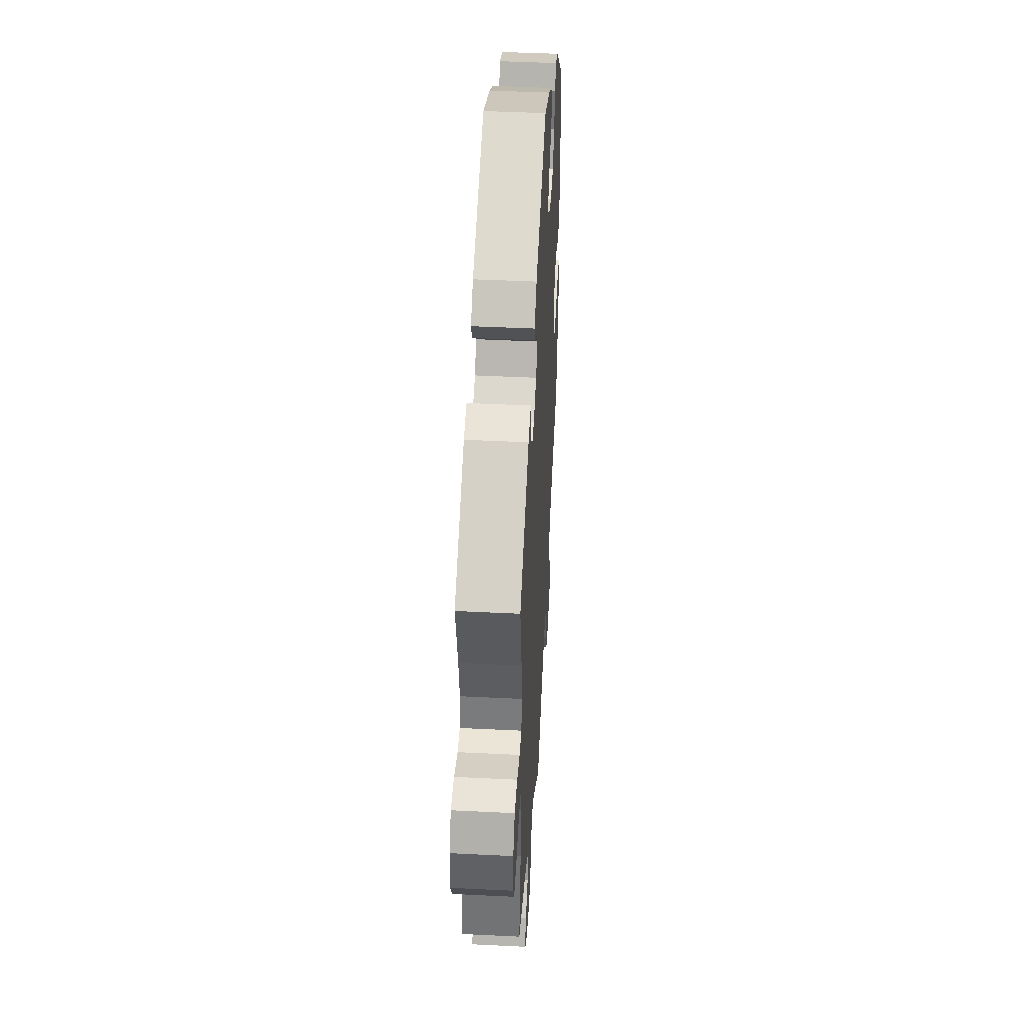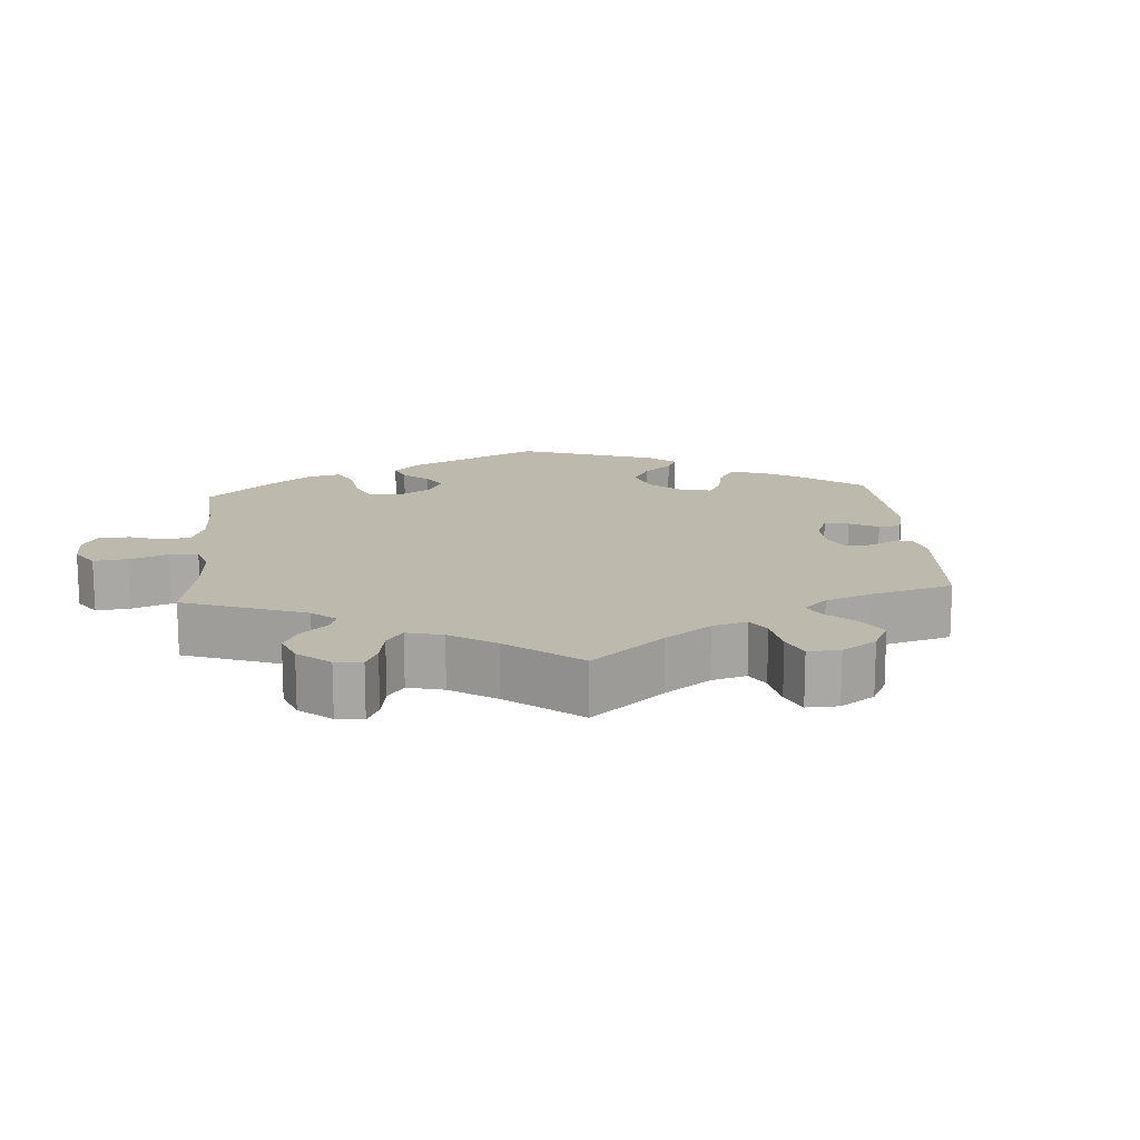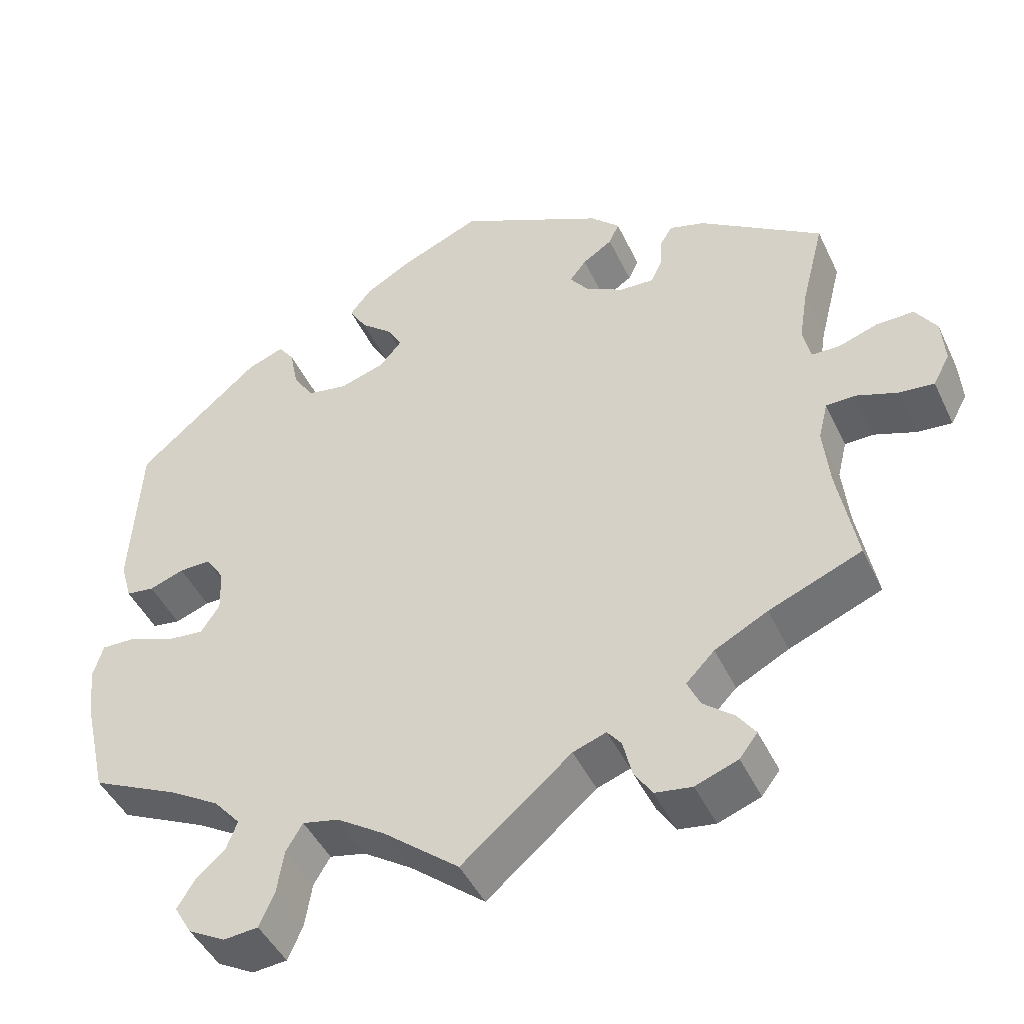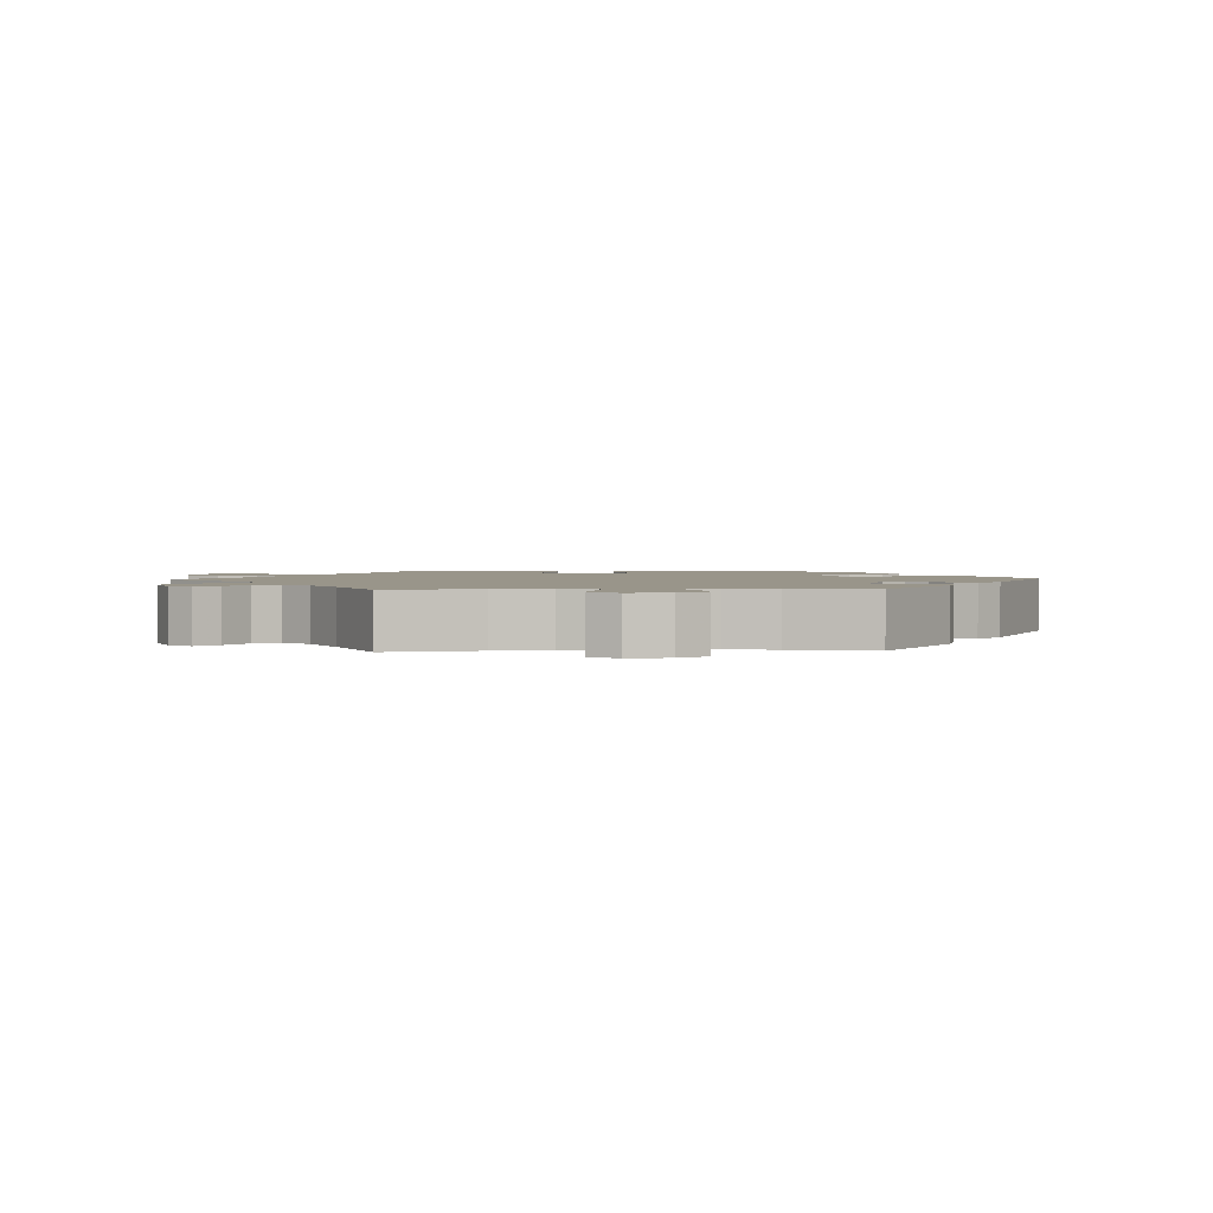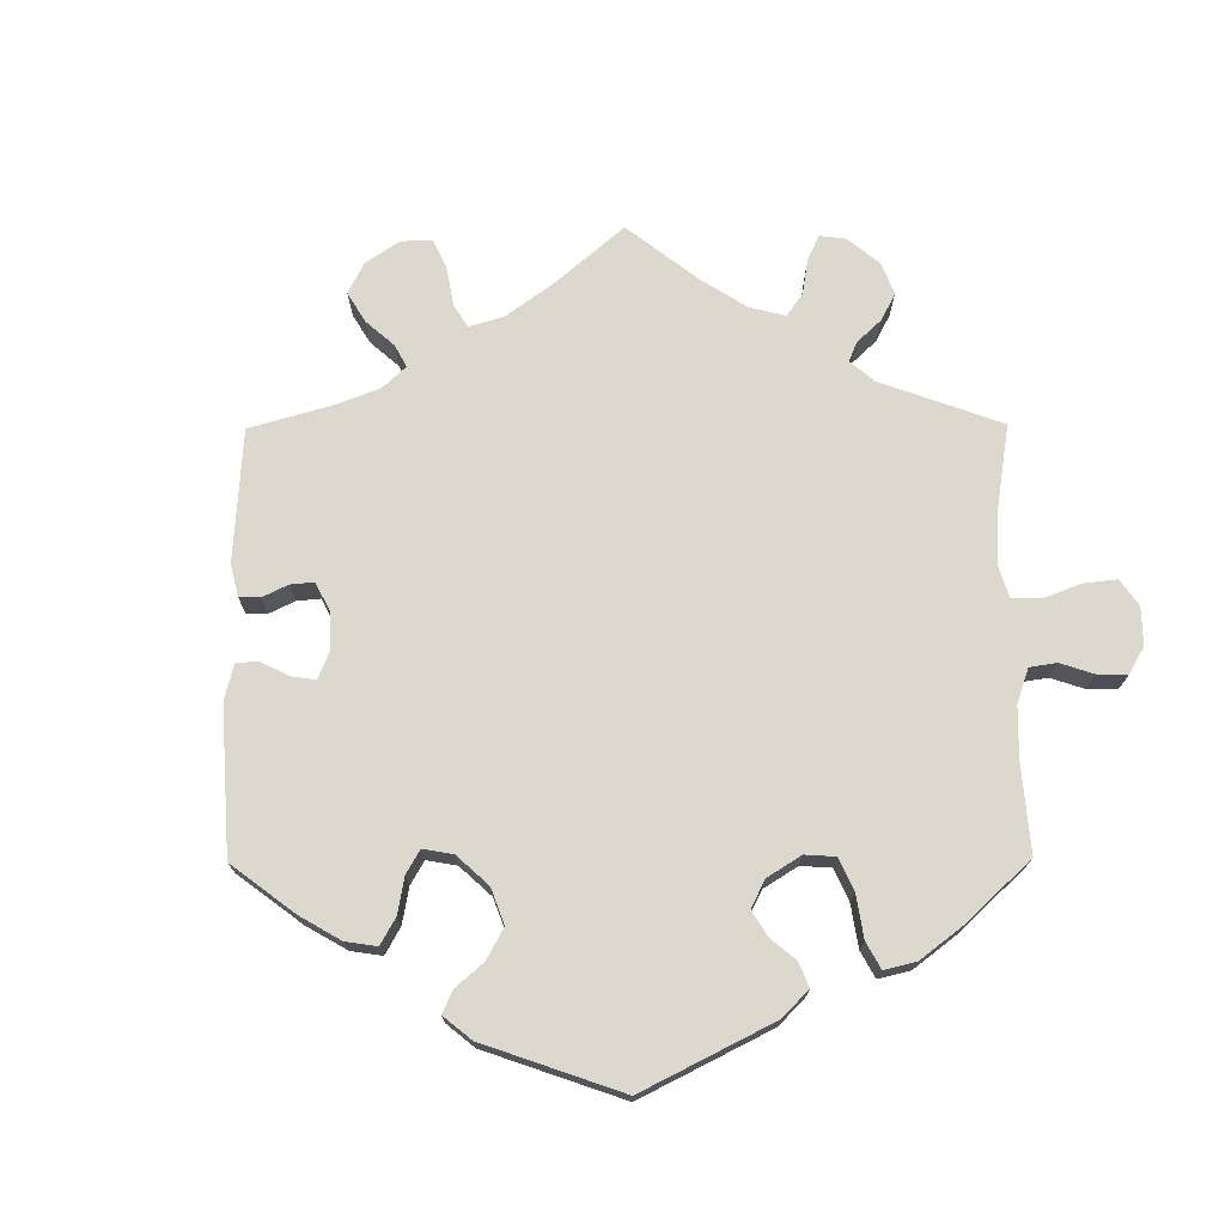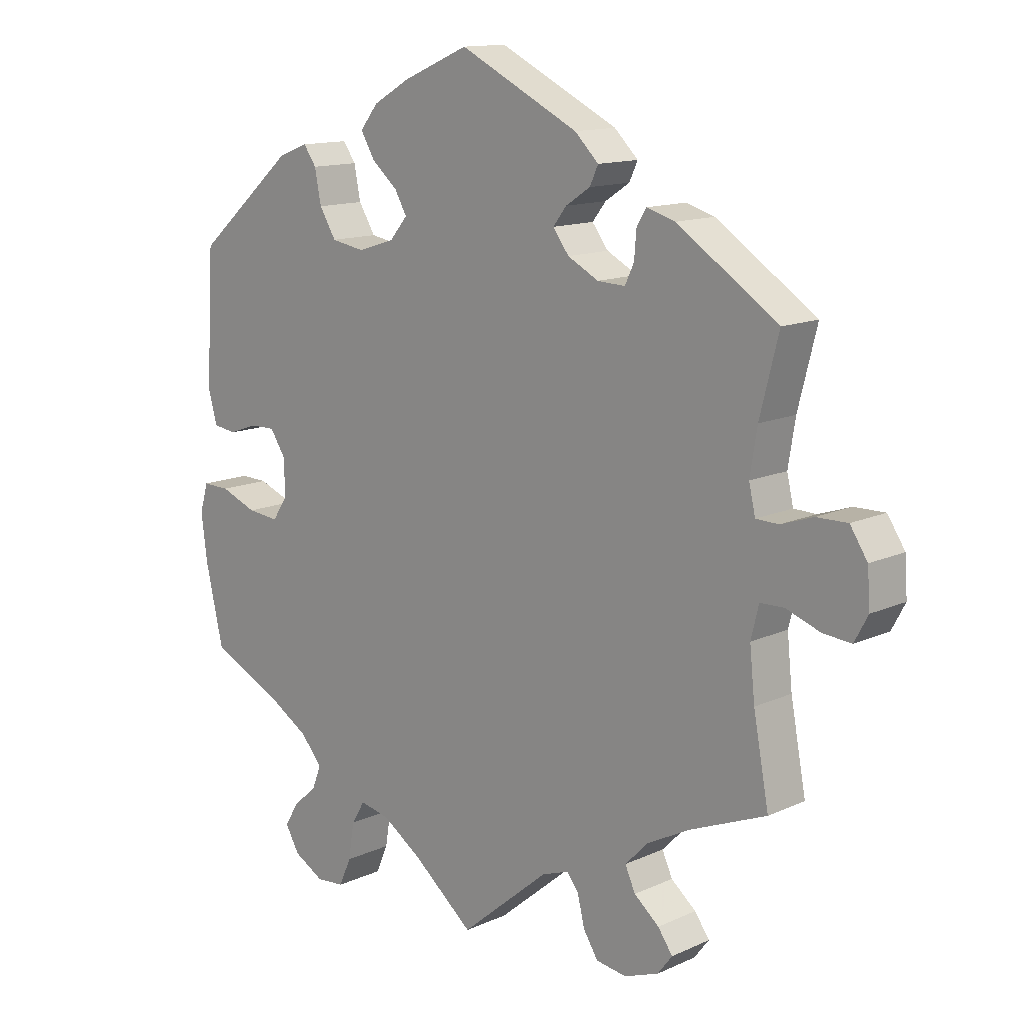
<metadata>
{"format":"obj","ext":"obj","renderer":"f3d","projection":"perspective","resolution":1024,"background":"white","views":[{"elev":44.4,"azim":-86.7,"up":"+Z"},{"elev":15.2,"azim":-124.6,"up":"+Y"},{"elev":-45.5,"azim":-155.7,"up":"+Z"},{"elev":2.0,"azim":-92.9,"up":"+Y"},{"elev":72.6,"azim":59.6,"up":"+Y"},{"elev":13.3,"azim":-135.7,"up":"+Z"}]}
</metadata>
<code>
v 0.102 0.07 0.534
v 0.159 0.07 0.501
v 0.187 0.07 0.466
v 0.165 0.07 0.429
v 0.125 0.07 0.395
v 0.106 0.07 0.362
v 0.134 0.07 0.329
v 0.191 0.07 0.311
v 0.243 0.07 0.32
v 0.269 0.07 0.362
v 0.279 0.07 0.413
v 0.299 0.07 0.441
v 0.346 0.07 0.423
v 0.501 0.07 0.289
v 0.513 0.07 0.086
v 0.499 0.07 0.036
v 0.463 0.07 0.031
v 0.419 0.07 0.047
v 0.379 0.07 0.048
v 0.355 0.07 0.012
v 0.353 0.07 -0.044
v 0.377 0.07 -0.08
v 0.426 0.07 -0.075
v 0.483 0.07 -0.053
v 0.525 0.07 -0.052
v 0.538 0.07 -0.096
v 0.529 0.07 -0.167
v 0.501 0.07 -0.289
v 0.389 0.07 -0.342
v 0.326 0.07 -0.38
v 0.292 0.07 -0.419
v 0.306 0.07 -0.455
v 0.343 0.07 -0.488
v 0.365 0.07 -0.524
v 0.343 0.07 -0.562
v 0.296 0.07 -0.588
v 0.252 0.07 -0.584
v 0.233 0.07 -0.541
v 0.224 0.07 -0.485
v 0.203 0.07 -0.45
v 0.157 0.07 -0.46
v 0.096 0.07 -0.5
v 0 0.07 -0.578
v -0.139 0.07 -0.461
v -0.181 0.07 -0.446
v -0.199 0.07 -0.469
v -0.21 0.07 -0.515
v -0.233 0.07 -0.551
v -0.28 0.07 -0.558
v -0.334 0.07 -0.538
v -0.357 0.07 -0.508
v -0.334 0.07 -0.476
v -0.295 0.07 -0.444
v -0.279 0.07 -0.409
v -0.315 0.07 -0.372
v -0.382 0.07 -0.337
v -0.5 0.07 -0.289
v -0.476 0.07 -0.161
v -0.468 0.07 -0.084
v -0.48 0.07 -0.035
v -0.517 0.07 -0.034
v -0.57 0.07 -0.053
v -0.614 0.07 -0.057
v -0.635 0.07 -0.018
v -0.631 0.07 0.039
v -0.604 0.07 0.08
v -0.556 0.07 0.079
v -0.506 0.07 0.062
v -0.471 0.07 0.063
v -0.461 0.07 0.106
v -0.472 0.07 0.174
v -0.501 0.07 0.288
v -0.345 0.07 0.392
v -0.3 0.07 0.405
v -0.285 0.07 0.38
v -0.282 0.07 0.34
v -0.268 0.07 0.31
v -0.225 0.07 0.312
v -0.177 0.07 0.337
v -0.152 0.07 0.37
v -0.173 0.07 0.397
v -0.211 0.07 0.422
v -0.224 0.07 0.45
v -0.187 0.07 0.486
v -0.001 0.07 0.578
v 0.102 0 0.534
v 0.159 0 0.501
v 0.187 0 0.466
v 0.165 0 0.429
v 0.125 0 0.395
v 0.106 0 0.362
v 0.134 0 0.329
v 0.191 0 0.311
v 0.243 0 0.32
v 0.269 0 0.362
v 0.279 0 0.413
v 0.299 0 0.441
v 0.346 0 0.423
v 0.501 0 0.289
v 0.513 0 0.086
v 0.499 0 0.036
v 0.463 0 0.031
v 0.419 0 0.047
v 0.379 0 0.048
v 0.355 0 0.012
v 0.353 0 -0.044
v 0.377 0 -0.08
v 0.426 0 -0.075
v 0.483 0 -0.053
v 0.525 0 -0.052
v 0.538 0 -0.096
v 0.529 0 -0.167
v 0.501 0 -0.289
v 0.389 0 -0.342
v 0.326 0 -0.38
v 0.292 0 -0.419
v 0.306 0 -0.455
v 0.343 0 -0.488
v 0.365 0 -0.524
v 0.343 0 -0.562
v 0.296 0 -0.588
v 0.252 0 -0.584
v 0.233 0 -0.541
v 0.224 0 -0.485
v 0.203 0 -0.45
v 0.157 0 -0.46
v 0.096 0 -0.5
v 0 0 -0.578
v -0.139 0 -0.461
v -0.181 0 -0.446
v -0.199 0 -0.469
v -0.21 0 -0.515
v -0.233 0 -0.551
v -0.28 0 -0.558
v -0.334 0 -0.538
v -0.357 0 -0.508
v -0.334 0 -0.476
v -0.295 0 -0.444
v -0.279 0 -0.409
v -0.315 0 -0.372
v -0.382 0 -0.337
v -0.5 0 -0.289
v -0.476 0 -0.161
v -0.468 0 -0.084
v -0.48 0 -0.035
v -0.517 0 -0.034
v -0.57 0 -0.053
v -0.614 0 -0.057
v -0.635 0 -0.018
v -0.631 0 0.039
v -0.604 0 0.08
v -0.556 0 0.079
v -0.506 0 0.062
v -0.471 0 0.063
v -0.461 0 0.106
v -0.472 0 0.174
v -0.501 0 0.288
v -0.345 0 0.392
v -0.3 0 0.405
v -0.285 0 0.38
v -0.282 0 0.34
v -0.268 0 0.31
v -0.225 0 0.312
v -0.177 0 0.337
v -0.152 0 0.37
v -0.173 0 0.397
v -0.211 0 0.422
v -0.224 0 0.45
v -0.187 0 0.486
v -0.001 0 0.578
f 81 82 83 84
f 80 81 84 85
f 73 74 75 76
f 71 72 73 76
f 70 71 76 77
f 69 70 77 78
f 65 66 67 68
f 65 68 69
f 64 65 69
f 61 62 63 64
f 60 61 64 69
f 59 60 69 78
f 56 57 58
f 55 56 58 59
f 54 55 59 78
f 50 51 52 53
f 50 53 54
f 49 50 54
f 46 47 48 49
f 45 46 49 54
f 44 45 54 78
f 42 43 44 78
f 36 37 38 39
f 36 39 40
f 35 36 40
f 32 33 34 35
f 31 32 35 40
f 30 31 40 41
f 26 27 28 29
f 26 29 30 41
f 23 24 25 26
f 22 23 26 41
f 15 16 17 18
f 15 18 19
f 14 15 19
f 13 14 19 20
f 10 11 12 13
f 9 10 13 20
f 2 3 4 5
f 2 5 6
f 80 85 1 2
f 79 80 2 6
f 78 79 6 7
f 42 78 7 8
f 21 22 41 42
f 20 21 42
f 8 9 20 42
f 169 168 167 166
f 170 169 166 165
f 161 160 159 158
f 161 158 157 156
f 162 161 156 155
f 163 162 155 154
f 153 152 151 150
f 154 153 150
f 154 150 149
f 149 148 147 146
f 154 149 146 145
f 163 154 145 144
f 143 142 141
f 144 143 141 140
f 163 144 140 139
f 138 137 136 135
f 139 138 135
f 139 135 134
f 134 133 132 131
f 139 134 131 130
f 163 139 130 129
f 163 129 128 127
f 124 123 122 121
f 125 124 121
f 125 121 120
f 120 119 118 117
f 125 120 117 116
f 126 125 116 115
f 114 113 112 111
f 126 115 114 111
f 111 110 109 108
f 126 111 108 107
f 103 102 101 100
f 104 103 100
f 104 100 99
f 105 104 99 98
f 98 97 96 95
f 105 98 95 94
f 90 89 88 87
f 91 90 87
f 87 86 170 165
f 91 87 165 164
f 92 91 164 163
f 93 92 163 127
f 127 126 107 106
f 127 106 105
f 127 105 94 93
f 1 86 87 2
f 2 87 88 3
f 3 88 89 4
f 4 89 90 5
f 5 90 91 6
f 6 91 92 7
f 7 92 93 8
f 8 93 94 9
f 9 94 95 10
f 10 95 96 11
f 11 96 97 12
f 12 97 98 13
f 13 98 99 14
f 14 99 100 15
f 15 100 101 16
f 16 101 102 17
f 17 102 103 18
f 18 103 104 19
f 19 104 105 20
f 20 105 106 21
f 21 106 107 22
f 22 107 108 23
f 23 108 109 24
f 24 109 110 25
f 25 110 111 26
f 26 111 112 27
f 27 112 113 28
f 28 113 114 29
f 29 114 115 30
f 30 115 116 31
f 31 116 117 32
f 32 117 118 33
f 33 118 119 34
f 34 119 120 35
f 35 120 121 36
f 36 121 122 37
f 37 122 123 38
f 38 123 124 39
f 39 124 125 40
f 40 125 126 41
f 41 126 127 42
f 42 127 128 43
f 43 128 129 44
f 44 129 130 45
f 45 130 131 46
f 46 131 132 47
f 47 132 133 48
f 48 133 134 49
f 49 134 135 50
f 50 135 136 51
f 51 136 137 52
f 52 137 138 53
f 53 138 139 54
f 54 139 140 55
f 55 140 141 56
f 56 141 142 57
f 57 142 143 58
f 58 143 144 59
f 59 144 145 60
f 60 145 146 61
f 61 146 147 62
f 62 147 148 63
f 63 148 149 64
f 64 149 150 65
f 65 150 151 66
f 66 151 152 67
f 67 152 153 68
f 68 153 154 69
f 69 154 155 70
f 70 155 156 71
f 71 156 157 72
f 72 157 158 73
f 73 158 159 74
f 74 159 160 75
f 75 160 161 76
f 76 161 162 77
f 77 162 163 78
f 78 163 164 79
f 79 164 165 80
f 80 165 166 81
f 81 166 167 82
f 82 167 168 83
f 83 168 169 84
f 84 169 170 85
f 85 170 86 1

</code>
